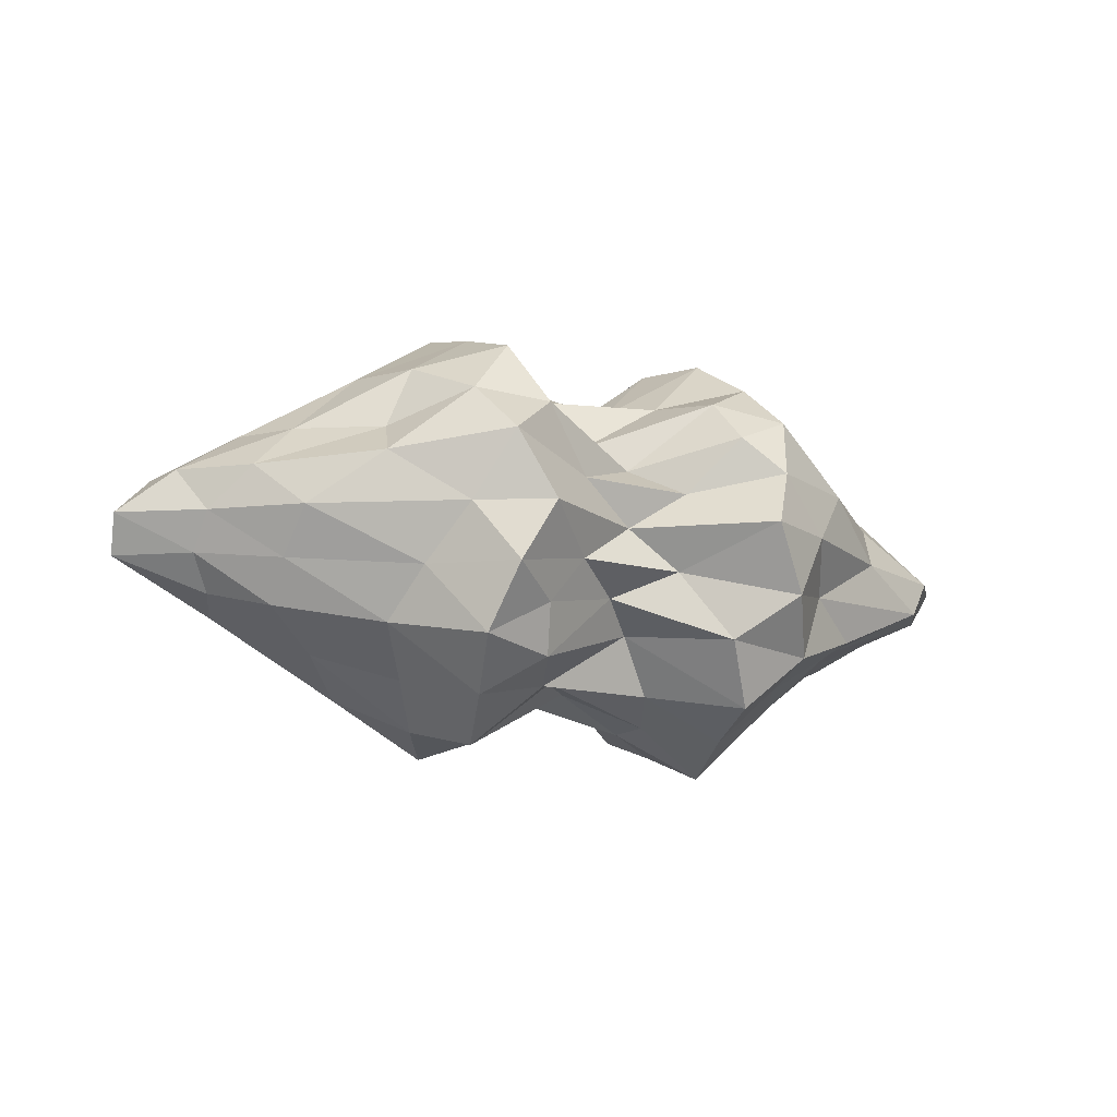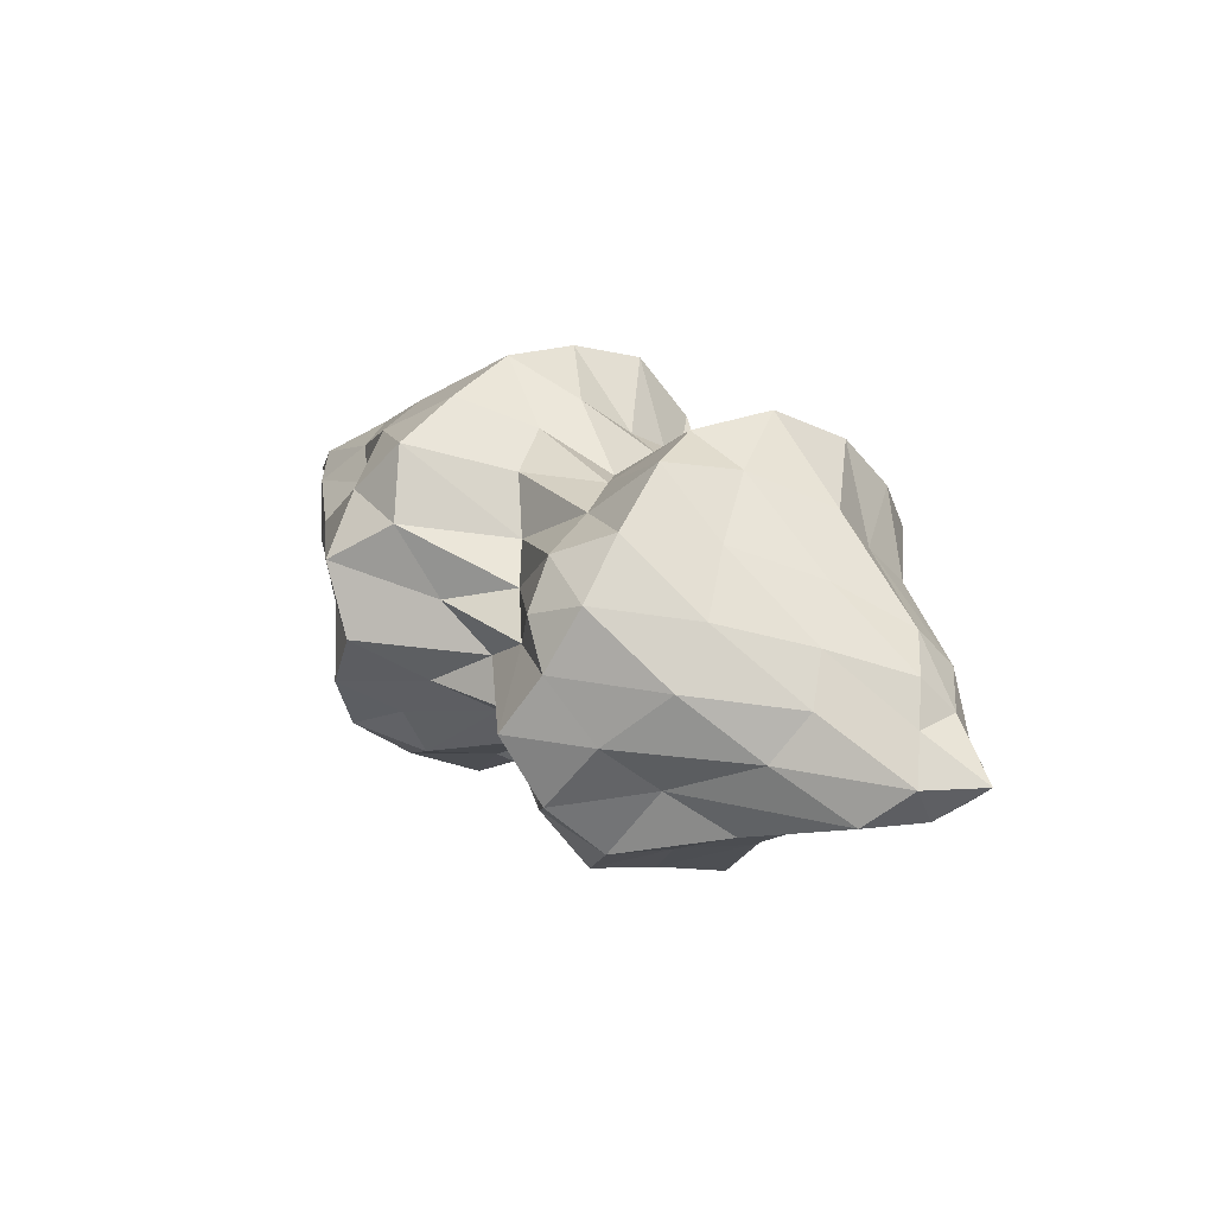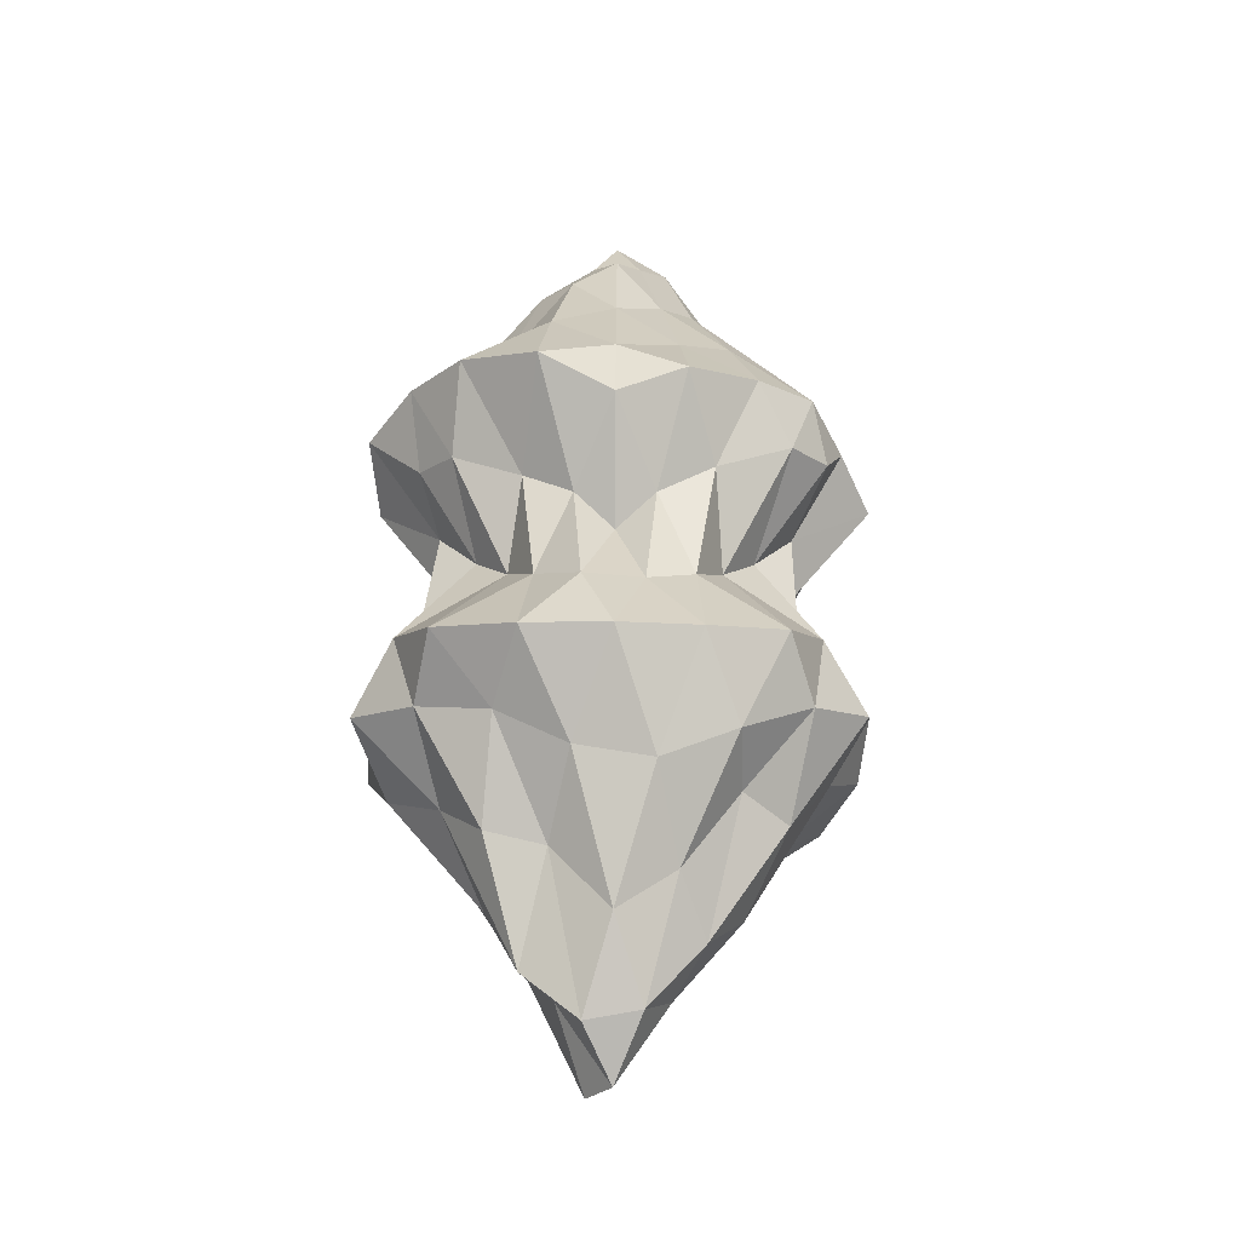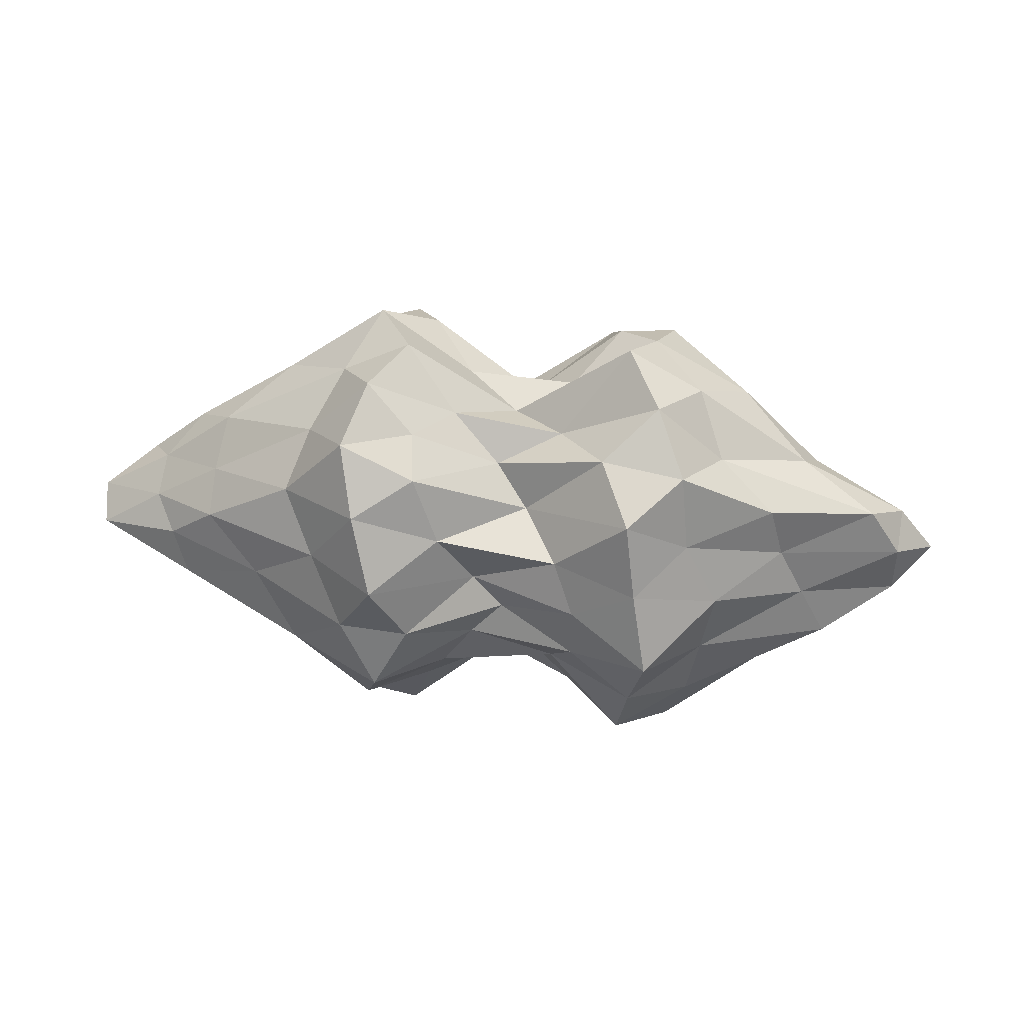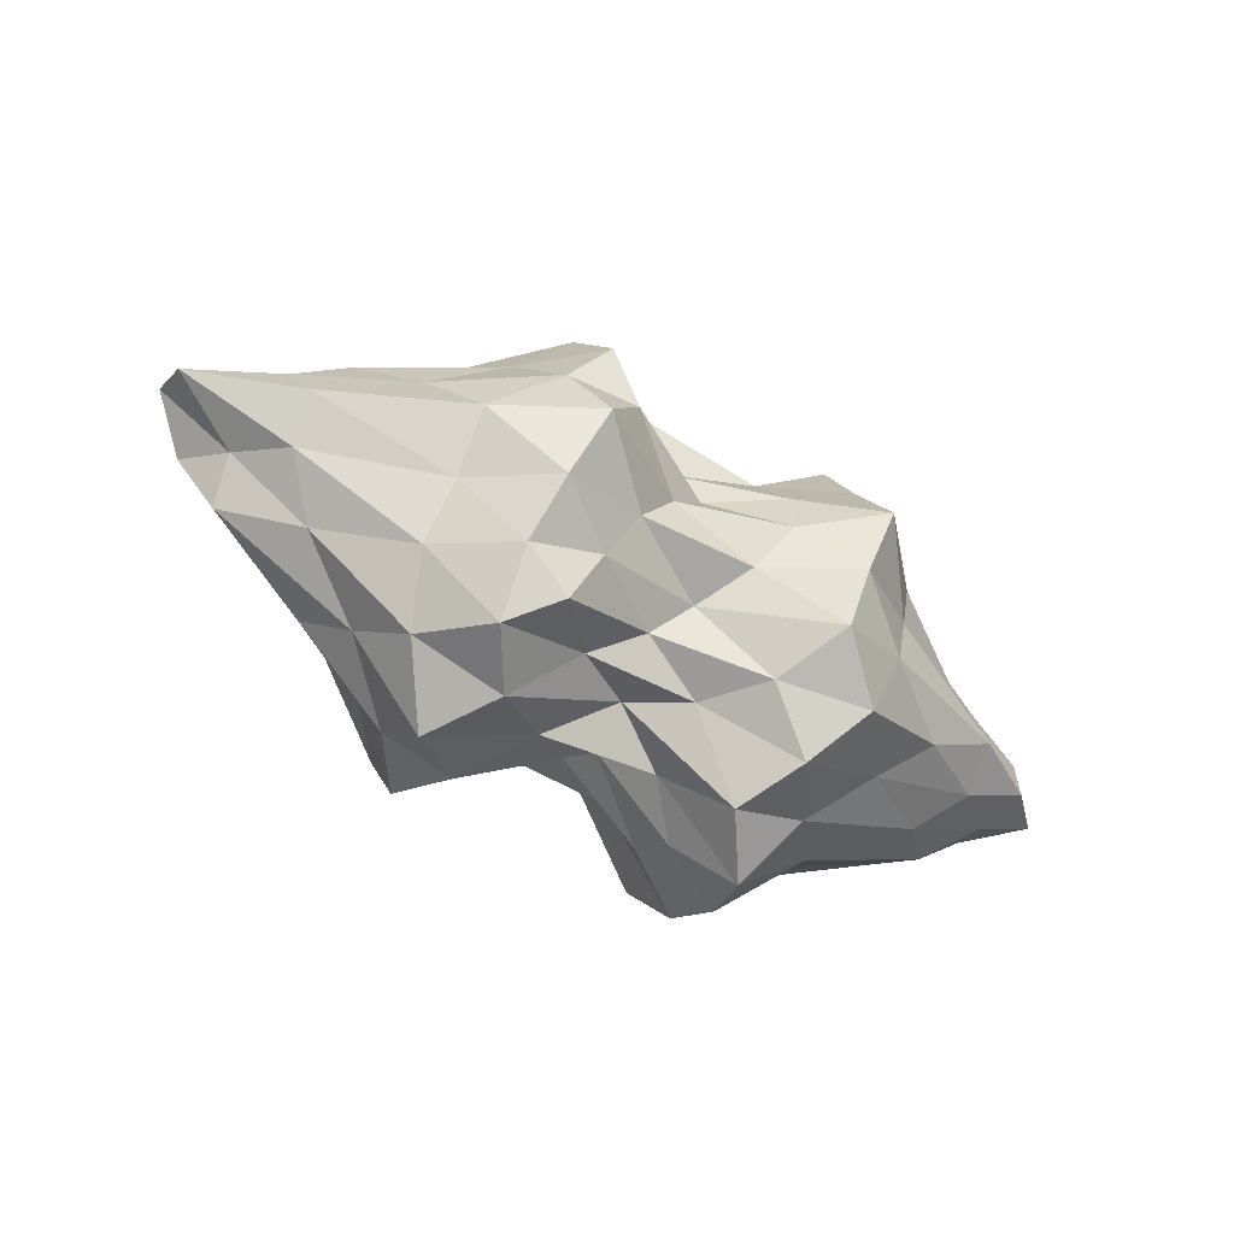
<metadata>
{"format":"obj","ext":"obj","renderer":"f3d","projection":"perspective","resolution":1024,"background":"white","views":[{"elev":-12.4,"azim":154.2,"up":"+Z"},{"elev":25.9,"azim":-132.3,"up":"+Z"},{"elev":56.0,"azim":90.2,"up":"+Z"},{"elev":42.8,"azim":-173.5,"up":"+Y"},{"elev":-60.9,"azim":149.9,"up":"+Y"}]}
</metadata>
<code>
o zerog_gib6_Icosphere.006
v 0.06004 0.006006 -0.1729
v -0.1263 0.0277 -0.1297
v 0.000369 0.1642 -0.08093
v 0.1636 0.0775 -0.02723
v 0.1378 -0.1126 -0.04278
v -0.04129 -0.1434 -0.1061
v -0.1378 0.1126 0.04268
v 0.04129 0.1434 0.106
v 0.1263 -0.0277 0.1296
v -0.000369 -0.1642 0.08082
v -0.1636 -0.0775 0.02713
v -0.06004 -0.006006 0.1728
f 1 2 3
f 2 1 6
f 1 3 4
f 1 4 5
f 1 5 6
f 2 6 11
f 3 2 7
f 4 3 8
f 5 4 9
f 6 5 10
f 2 11 7
f 3 7 8
f 4 8 9
f 5 9 10
f 6 10 11
f 7 11 12
f 8 7 12
f 9 8 12
f 10 9 12
f 11 10 12
o zerog_gib5_Icosphere.005
v 0.1109 0.1171 -0.2171
v -0.1705 0.08482 -0.1921
v -0.03275 0.2675 -0.02318
v 0.2188 0.1529 0.04355
v 0.2366 -0.1006 -0.08415
v -0.004059 -0.1427 -0.2298
v -0.2366 0.1006 0.08405
v 0.004059 0.1427 0.2297
v 0.1705 -0.08482 0.192
v 0.03275 -0.2675 0.02308
v -0.2188 -0.1529 -0.04365
v -0.1109 -0.1171 0.217
f 13 14 15
f 14 13 18
f 13 15 16
f 13 16 17
f 13 17 18
f 14 18 23
f 15 14 19
f 16 15 20
f 17 16 21
f 18 17 22
f 14 23 19
f 15 19 20
f 16 20 21
f 17 21 22
f 18 22 23
f 19 23 24
f 20 19 24
f 21 20 24
f 22 21 24
f 23 22 24
o zerog_gib4_Icosphere.004
v 0 0 -0.1905
v -0.1378 0.1001 -0.0852
v 0.05263 0.162 -0.0852
v 0.1703 0 -0.0852
v 0.05263 -0.162 -0.0852
v -0.1378 -0.1001 -0.0852
v -0.05263 0.162 0.08513
v 0.1378 0.1001 0.08513
v 0.1378 -0.1001 0.08513
v -0.05263 -0.162 0.08513
v -0.1703 0 0.08513
v 0 0 0.1904
f 25 26 27
f 26 25 30
f 25 27 28
f 25 28 29
f 25 29 30
f 26 30 35
f 27 26 31
f 28 27 32
f 29 28 33
f 30 29 34
f 26 35 31
f 27 31 32
f 28 32 33
f 29 33 34
f 30 34 35
f 31 35 36
f 32 31 36
f 33 32 36
f 34 33 36
f 35 34 36
o zerog_gib3_Icosphere.003
v -0.04452 -0.1552 -0.000237
v 0.06173 -0.09269 -0.117
v 0.1121 -0.1073 0.04449
v -0.01995 -0.06957 0.1443
v -0.1519 -0.03159 0.04449
v -0.1015 -0.04588 -0.117
v 0.1519 0.03159 -0.0446
v 0.1015 0.04588 0.1169
v -0.06173 0.09269 0.1169
v -0.1121 0.1073 -0.0446
v 0.01995 0.06957 -0.1444
v 0.04452 0.1552 0.000135
f 37 38 39
f 38 37 42
f 37 39 40
f 37 40 41
f 37 41 42
f 38 42 47
f 39 38 43
f 40 39 44
f 41 40 45
f 42 41 46
f 38 47 43
f 39 43 44
f 40 44 45
f 41 45 46
f 42 46 47
f 43 47 48
f 44 43 48
f 45 44 48
f 46 45 48
f 47 46 48
o zerog_gib2_Icosphere.002
v 0 0 -0.2484
v -0.1797 0.1306 -0.1111
v 0.06865 0.2113 -0.1111
v 0.2222 0 -0.1111
v 0.06865 -0.2113 -0.1111
v -0.1797 -0.1306 -0.1111
v -0.06865 0.2113 0.1111
v 0.1797 0.1306 0.1111
v 0.1797 -0.1306 0.1111
v -0.06865 -0.2113 0.1111
v -0.2222 0 0.1111
v 0 0 0.2484
f 49 50 51
f 50 49 54
f 49 51 52
f 49 52 53
f 49 53 54
f 50 54 59
f 51 50 55
f 52 51 56
f 53 52 57
f 54 53 58
f 50 59 55
f 51 55 56
f 52 56 57
f 53 57 58
f 54 58 59
f 55 59 60
f 56 55 60
f 57 56 60
f 58 57 60
f 59 58 60
o zerog_gib1_Icosphere.001
v 0 0 -0.1301
v -0.09407 0.06834 -0.05819
v 0.03593 0.1106 -0.05819
v 0.1163 0 -0.05819
v 0.03593 -0.1106 -0.05819
v -0.09407 -0.06834 -0.05819
v -0.03593 0.1106 0.05809
v 0.09407 0.06834 0.05809
v 0.09407 -0.06834 0.05809
v -0.03593 -0.1106 0.05809
v -0.1163 0 0.05809
v 0 0 0.1299
f 61 62 63
f 62 61 66
f 61 63 64
f 61 64 65
f 61 65 66
f 62 66 71
f 63 62 67
f 64 63 68
f 65 64 69
f 66 65 70
f 62 71 67
f 63 67 68
f 64 68 69
f 65 69 70
f 66 70 71
f 67 71 72
f 68 67 72
f 69 68 72
f 70 69 72
f 71 70 72
o zerog_mut_mesh_Icosphere
v 0 -0 -0.5323
v -1.028 0.4074 -0.3181
v 0.3675 0.6748 -0.3226
v 1.397 0 -0.2628
v 0.3973 -0.7689 -0.3676
v -1.028 -0.4074 -0.3181
v -0.3845 0.727 0.3468
v 0.8839 0.4041 0.3151
v 1.028 -0.4108 0.3198
v -0.3675 -0.6743 0.3214
v -1.397 -0 0.2596
v 0 -0 0.5
v 0.3412 0.5966 -0.5019
v 0.2438 0.353 -0.5654
v 0.1126 0.1297 -0.5158
v -0.287 0.105 -0.6561
v -0.5235 0.2814 -0.7165
v -0.7087 0.3783 -0.5188
v -0.6753 0.6537 -0.4419
v -0.3678 0.6752 -0.3997
v 0.04542 0.4995 -0.2537
v -1.282 -0.2039 -0.3225
v -1.18 0 -0.3211
v -1.081 0.2024 -0.3193
v -0.287 -0.105 -0.6561
v -0.5235 -0.2814 -0.7165
v -0.7506 -0.3869 -0.531
v 1.008 -0 -0.4551
v 0.617 -0 -0.7128
v 0.3531 -0 -0.7327
v 0.62 0.7115 -0.4578
v 0.8672 0.403 -0.3903
v 1.213 0.162 -0.3168
v 0.3146 -0.523 -0.4401
v 0.2351 -0.3348 -0.536
v 0.1184 -0.1375 -0.5498
v 1.338 -0.1624 -0.3183
v 0.8213 -0.3991 -0.3866
v 0.5773 -0.659 -0.4245
v 0.04542 -0.4995 -0.2537
v -0.3514 -0.6259 -0.3706
v -0.6753 -0.6537 -0.4419
v -1.476 0.08658 0.1351
v -1.564 0.1837 -0.000868
v -1.43 0.2921 -0.1517
v -1.298 -0.2906 -0.1512
v -1.461 -0.1831 -0.000857
v -1.476 -0.08658 0.1351
v -0.2142 0.6089 0.1396
v 0 0.5606 -0.00104
v 0.225 0.6545 -0.1513
v -0.8196 0.5434 -0.183
v -0.7201 0.7278 -0.000265
v -0.5333 0.7933 0.2108
v 1.332 0.2931 0.151
v 1.461 0.1842 -0.00085
v 1.476 0.08712 -0.1375
v 0.5486 0.8281 -0.2204
v 0.6827 0.7114 -0.000305
v 0.9383 0.5604 0.1868
v 0.883 -0.5553 0.1856
v 0.7517 -0.7457 -0.000293
v 0.5542 -0.8397 -0.2234
v 1.724 -0.08765 -0.1385
v 1.461 -0.1842 -0.000817
v 1.43 -0.294 0.1512
v -0.5703 -0.8691 0.2309
v -0.6827 -0.7076 -0.000267
v -0.8652 -0.5492 -0.1845
v 0.2142 -0.609 -0.1413
v 0 -0.5278 -0.00104
v -0.2142 -0.6089 0.1396
v -1.128 0.1602 0.3117
v -0.8672 0.3998 0.3865
v -0.5946 0.6793 0.4369
v -0.04317 0.4706 0.2384
v 0.3678 0.6757 0.3993
v 0.6439 0.6353 0.4296
v 1.162 0.2048 0.3221
v 1.302 0 0.3239
v 1.081 -0.2041 0.3208
v 0.6439 -0.6353 0.4296
v 0.3803 -0.7144 0.4222
v -0.04317 -0.4706 0.2384
v -0.62 -0.7085 0.4555
v -0.8213 -0.3961 0.3829
v -1.244 -0.1608 0.3134
v -0.1184 0.1375 0.5485
v -0.2351 0.3347 0.5347
v -0.3412 0.5963 0.5007
v -1.008 -0 0.4505
v -0.617 -0 0.7093
v -0.3652 -0 0.7736
v 0.2771 0.09951 0.6201
v 0.5235 0.2821 0.7179
v 0.7863 0.395 0.5419
v 0.2907 -0.1072 0.6685
v 0.5439 -0.2983 0.7594
v 0.7087 -0.3806 0.5213
v -0.1184 -0.1375 0.5485
v -0.2239 -0.3119 0.4976
v -0.3257 -0.5527 0.4641
v -0.07677 0.3737 -0.3617
v -0.2086 0.2823 -0.5661
v -0.4812 0.5525 -0.6271
v -0.7935 -0.1304 -0.5401
v -0.8353 0.1317 -0.5465
v -0.5817 1e-06 -0.8261
v 0.746 0.2198 -0.561
v 0.4812 0.2467 -0.7787
v 0.5593 0.5019 -0.6371
v 0.5436 -0.4829 -0.6129
v 0.4812 -0.2467 -0.7787
v 0.8367 -0.2261 -0.5796
v -0.4812 -0.5525 -0.6271
v -0.1985 -0.2637 -0.5278
v -0.07395 -0.3579 -0.3465
v -1.705 -0 -0.000918
v -1.553 0.09645 -0.1523
v -1.553 -0.09645 -0.1523
v -0.4368 0.901 -0.000203
v -0.1914 0.5864 -0.1498
v -0.565 0.8237 -0.245
v 1.182 0.4152 -0.000647
v 1.21 0.2797 -0.1672
v 0.7935 0.5619 -0.2064
v 1.151 -0.4145 -0.000632
v 0.8353 -0.5688 -0.2085
v 1.301 -0.2806 -0.1675
v -0.4185 -0.8383 -0.000289
v -0.5436 -0.7819 -0.2329
v -0.1914 -0.5864 -0.1498
v -0.9021 0.5723 0.2081
v -1.151 0.4112 -0.000645
v -1.21 0.2775 0.1644
v 0.565 0.8262 0.2456
v 0.4232 0.8554 -0.000321
v 0.1986 0.6176 0.1558
v 1.59 -0.09706 0.1516
v 1.742 0 -0.000924
v 1.553 0.09698 0.1515
v 0.2086 -0.6632 0.1668
v 0.4185 -0.8392 -0.000288
v 0.5817 -0.8566 0.2545
v -1.301 -0.2785 0.1648
v -1.151 -0.4112 -0.00068
v -0.8353 -0.5646 0.2061
v -0.4761 0.242 0.7637
v -0.5436 0.4815 0.6108
v -0.746 0.2183 0.5567
v 0.1985 0.2637 0.5266
v 0.4812 0.5535 0.6279
v 0.07395 0.358 0.3447
v 0.5593 -0 0.7888
v 0.8516 -0.1331 0.552
v 0.9021 0.1341 0.5575
v 0.1985 -0.2637 0.5265
v 0.07395 -0.358 0.3448
v 0.4953 -0.5804 0.6584
v -0.4953 -0.2582 0.8146
v -0.8367 -0.2244 0.5747
v -0.5817 -0.5252 0.6666
f 73 88 87
f 74 90 96
f 73 87 102
f 73 102 108
f 73 108 97
f 74 96 117
f 75 93 123
f 76 105 129
f 77 111 135
f 78 114 141
f 74 117 124
f 75 123 130
f 76 129 136
f 77 135 142
f 78 141 118
f 79 147 162
f 80 150 168
f 81 153 171
f 82 156 174
f 83 159 163
f 85 93 75
f 86 175 85
f 87 176 86
f 85 175 93
f 175 92 93
f 86 176 175
f 176 177 175
f 175 177 92
f 177 91 92
f 87 88 176
f 88 89 176
f 176 89 177
f 89 90 177
f 177 90 91
f 90 74 91
f 94 99 78
f 95 178 94
f 96 179 95
f 94 178 99
f 178 98 99
f 95 179 178
f 179 180 178
f 178 180 98
f 180 97 98
f 96 90 179
f 90 89 179
f 179 89 180
f 89 88 180
f 180 88 97
f 88 73 97
f 100 105 76
f 101 181 100
f 102 182 101
f 100 181 105
f 181 104 105
f 101 182 181
f 182 183 181
f 181 183 104
f 183 103 104
f 102 87 182
f 87 86 182
f 182 86 183
f 86 85 183
f 183 85 103
f 85 75 103
f 106 111 77
f 107 184 106
f 108 185 107
f 106 184 111
f 184 110 111
f 107 185 184
f 185 186 184
f 184 186 110
f 186 109 110
f 108 102 185
f 102 101 185
f 185 101 186
f 101 100 186
f 186 100 109
f 100 76 109
f 99 114 78
f 98 187 99
f 97 188 98
f 99 187 114
f 187 113 114
f 98 188 187
f 188 189 187
f 187 189 113
f 189 112 113
f 97 108 188
f 108 107 188
f 188 107 189
f 107 106 189
f 189 106 112
f 106 77 112
f 115 120 83
f 116 190 115
f 117 191 116
f 115 190 120
f 190 119 120
f 116 191 190
f 191 192 190
f 190 192 119
f 192 118 119
f 117 96 191
f 96 95 191
f 191 95 192
f 95 94 192
f 192 94 118
f 94 78 118
f 121 126 79
f 122 193 121
f 123 194 122
f 121 193 126
f 193 125 126
f 122 194 193
f 194 195 193
f 193 195 125
f 195 124 125
f 123 93 194
f 93 92 194
f 194 92 195
f 92 91 195
f 195 91 124
f 91 74 124
f 127 132 80
f 128 196 127
f 129 197 128
f 127 196 132
f 196 131 132
f 128 197 196
f 197 198 196
f 196 198 131
f 198 130 131
f 129 105 197
f 105 104 197
f 197 104 198
f 104 103 198
f 198 103 130
f 103 75 130
f 133 138 81
f 134 199 133
f 135 200 134
f 133 199 138
f 199 137 138
f 134 200 199
f 200 201 199
f 199 201 137
f 201 136 137
f 135 111 200
f 111 110 200
f 200 110 201
f 110 109 201
f 201 109 136
f 109 76 136
f 139 144 82
f 140 202 139
f 141 203 140
f 139 202 144
f 202 143 144
f 140 203 202
f 203 204 202
f 202 204 143
f 204 142 143
f 141 114 203
f 114 113 203
f 203 113 204
f 113 112 204
f 204 112 142
f 112 77 142
f 126 147 79
f 125 205 126
f 124 206 125
f 126 205 147
f 205 146 147
f 125 206 205
f 206 207 205
f 205 207 146
f 207 145 146
f 124 117 206
f 117 116 206
f 206 116 207
f 116 115 207
f 207 115 145
f 115 83 145
f 132 150 80
f 131 208 132
f 130 209 131
f 132 208 150
f 208 149 150
f 131 209 208
f 209 210 208
f 208 210 149
f 210 148 149
f 130 123 209
f 123 122 209
f 209 122 210
f 122 121 210
f 210 121 148
f 121 79 148
f 138 153 81
f 137 211 138
f 136 212 137
f 138 211 153
f 211 152 153
f 137 212 211
f 212 213 211
f 211 213 152
f 213 151 152
f 136 129 212
f 129 128 212
f 212 128 213
f 128 127 213
f 213 127 151
f 127 80 151
f 144 156 82
f 143 214 144
f 142 215 143
f 144 214 156
f 214 155 156
f 143 215 214
f 215 216 214
f 214 216 155
f 216 154 155
f 142 135 215
f 135 134 215
f 215 134 216
f 134 133 216
f 216 133 154
f 133 81 154
f 120 159 83
f 119 217 120
f 118 218 119
f 120 217 159
f 217 158 159
f 119 218 217
f 218 219 217
f 217 219 158
f 219 157 158
f 118 141 218
f 141 140 218
f 218 140 219
f 140 139 219
f 219 139 157
f 139 82 157
f 160 165 84
f 161 220 160
f 162 221 161
f 160 220 165
f 220 164 165
f 161 221 220
f 221 222 220
f 220 222 164
f 222 163 164
f 162 147 221
f 147 146 221
f 221 146 222
f 146 145 222
f 222 145 163
f 145 83 163
f 166 160 84
f 167 223 166
f 168 224 167
f 166 223 160
f 223 161 160
f 167 224 223
f 224 225 223
f 223 225 161
f 225 162 161
f 168 150 224
f 150 149 224
f 224 149 225
f 149 148 225
f 225 148 162
f 148 79 162
f 169 166 84
f 170 226 169
f 171 227 170
f 169 226 166
f 226 167 166
f 170 227 226
f 227 228 226
f 226 228 167
f 228 168 167
f 171 153 227
f 153 152 227
f 227 152 228
f 152 151 228
f 228 151 168
f 151 80 168
f 172 169 84
f 173 229 172
f 174 230 173
f 172 229 169
f 229 170 169
f 173 230 229
f 230 231 229
f 229 231 170
f 231 171 170
f 174 156 230
f 156 155 230
f 230 155 231
f 155 154 231
f 231 154 171
f 154 81 171
f 165 172 84
f 164 232 165
f 163 233 164
f 165 232 172
f 232 173 172
f 164 233 232
f 233 234 232
f 232 234 173
f 234 174 173
f 163 159 233
f 159 158 233
f 233 158 234
f 158 157 234
f 234 157 174
f 157 82 174

</code>
